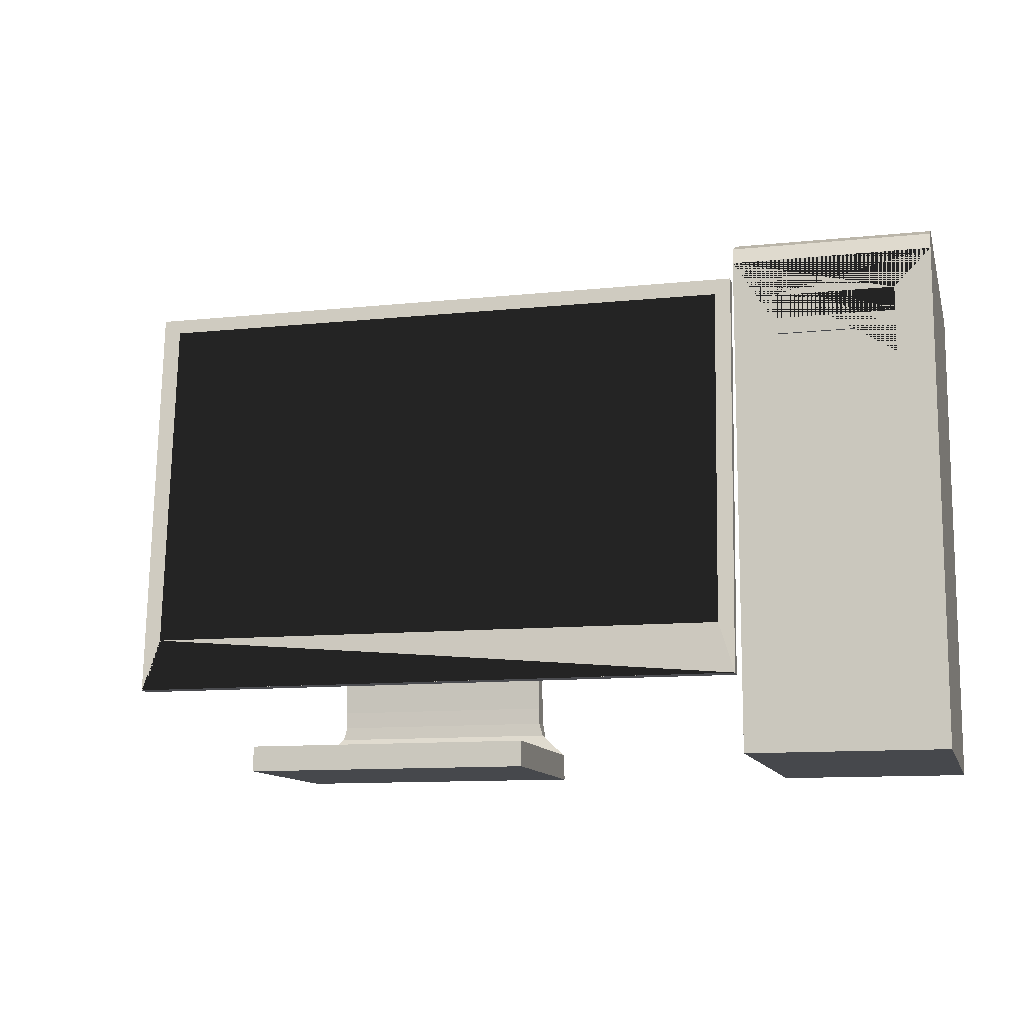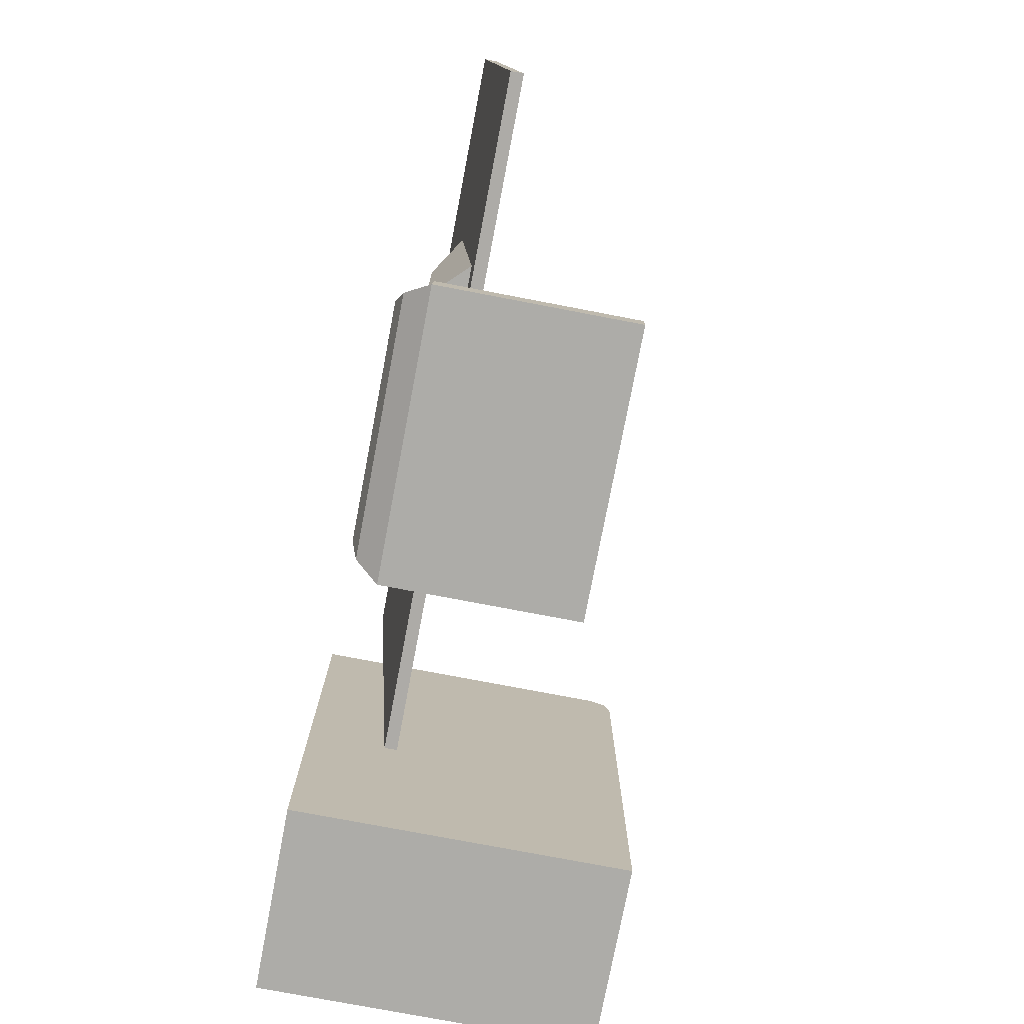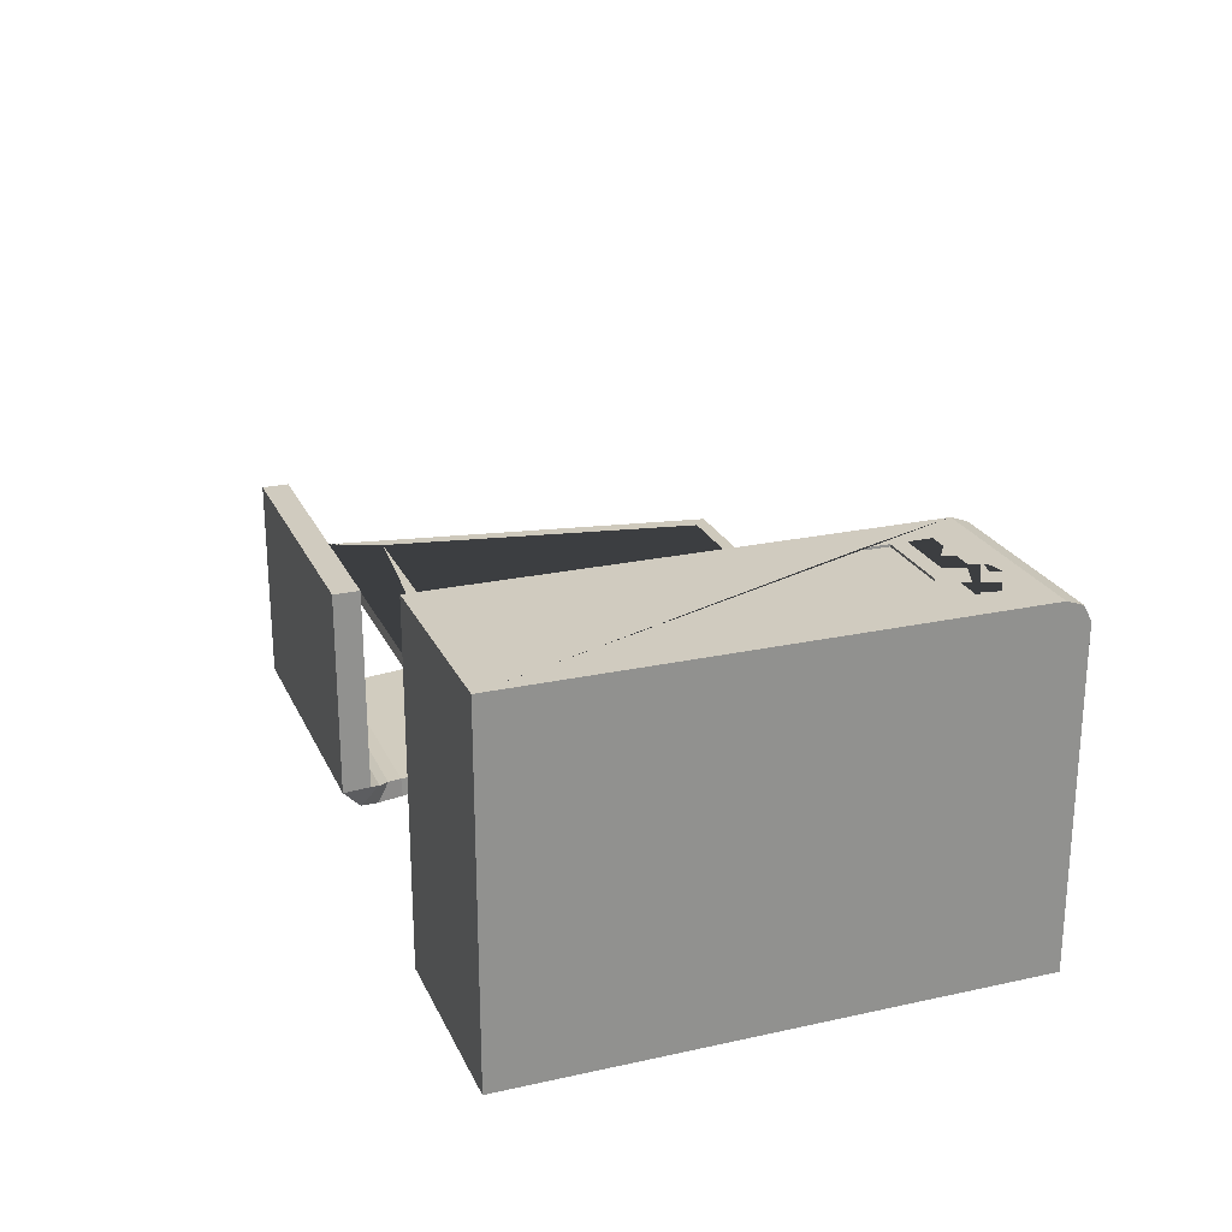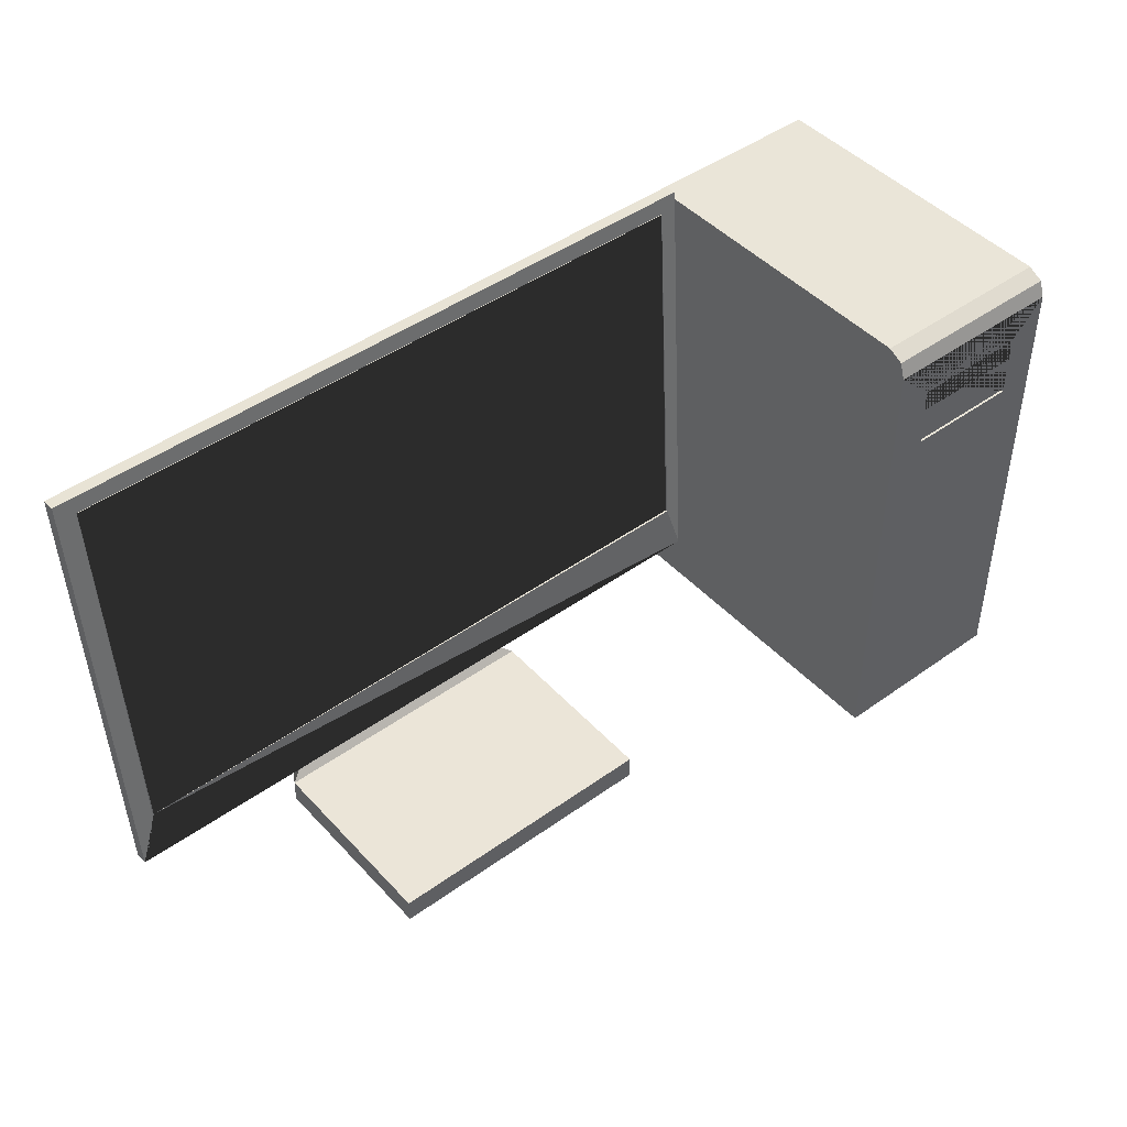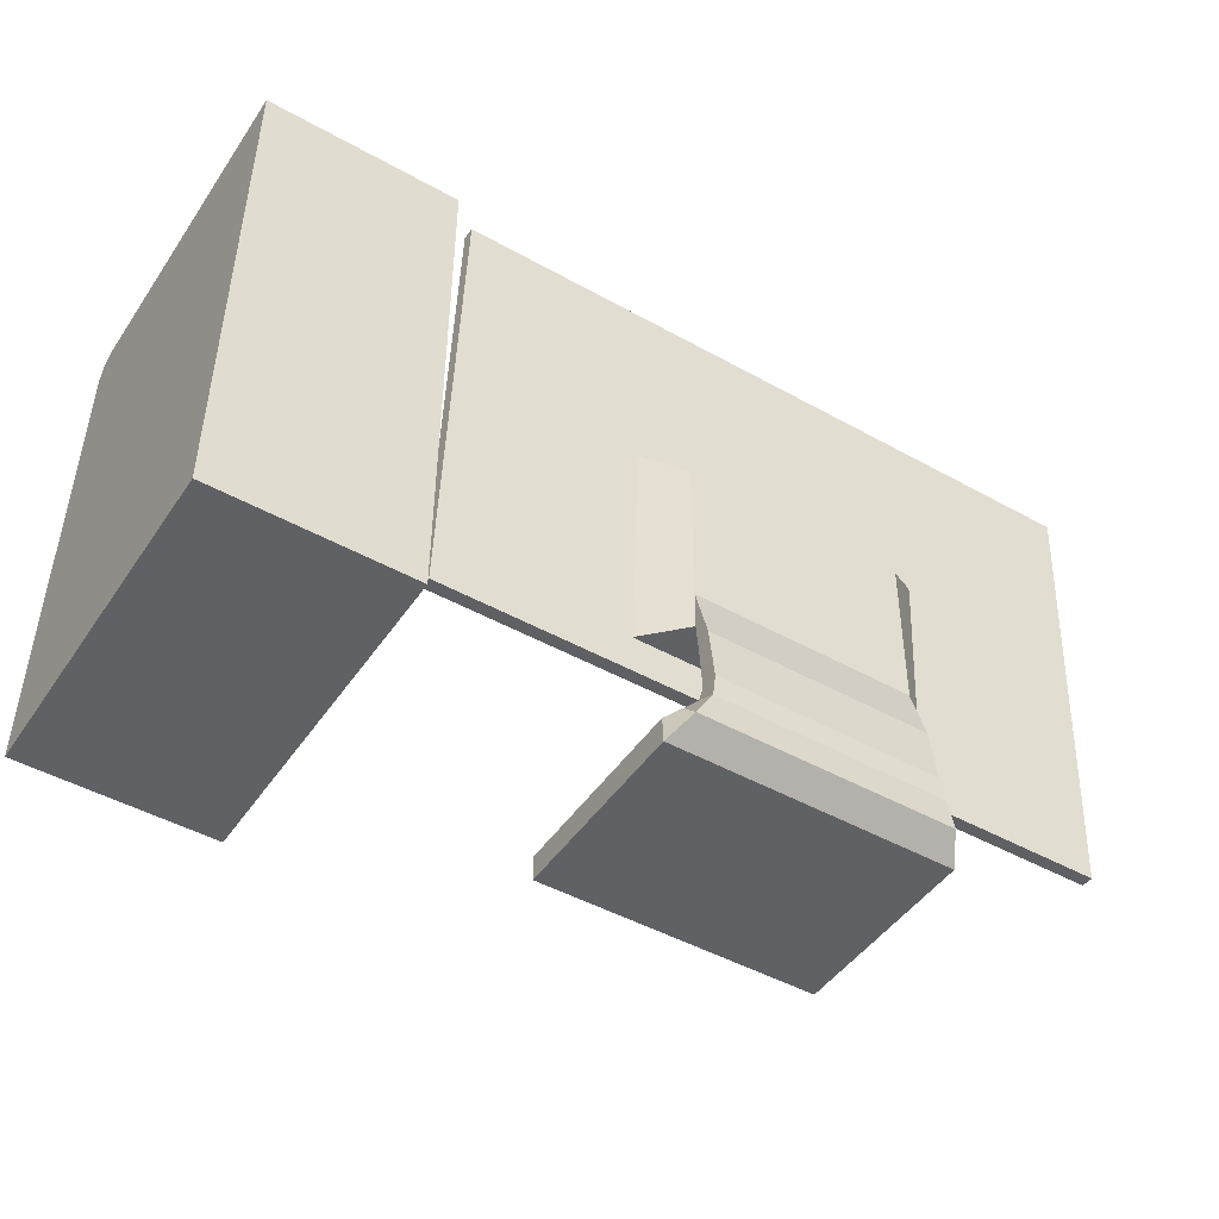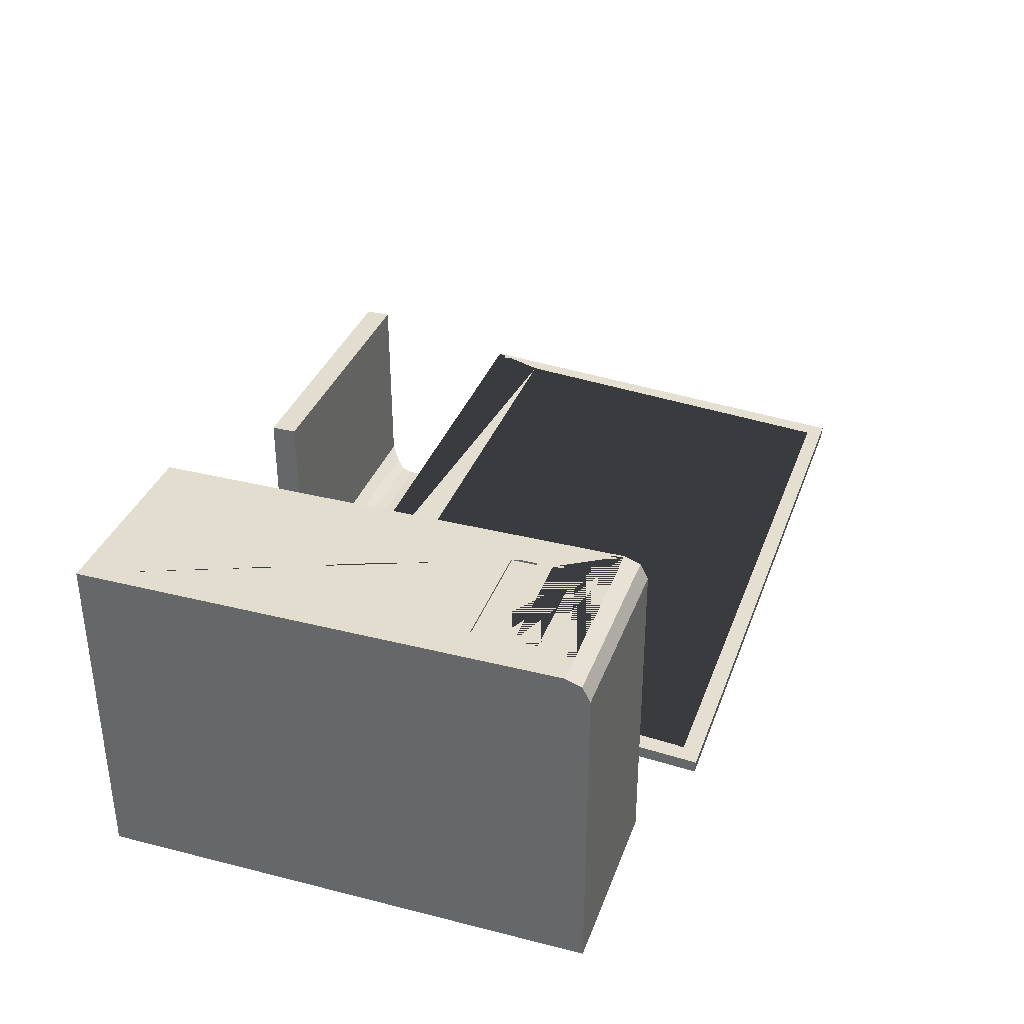
<metadata>
{"format":"obj","ext":"obj","renderer":"f3d","projection":"perspective","resolution":1024,"background":"white","views":[{"elev":-11.5,"azim":14.2,"up":"+Y"},{"elev":-76.7,"azim":-100.8,"up":"+Y"},{"elev":23.7,"azim":69.8,"up":"+Z"},{"elev":45.5,"azim":-39.6,"up":"+Y"},{"elev":-46.7,"azim":147.6,"up":"+Y"},{"elev":34.9,"azim":108.6,"up":"+Z"}]}
</metadata>
<code>
o Cube
v 0.852 0.01628 0.305
v 0.852 0.1724 0.3133
v 0.852 0.01628 1.47
v 0.852 0.1676 1.47
v -0.8404 0.01628 0.3052
v -0.8404 0.1724 0.3135
v -0.8404 0.01628 1.47
v -0.8404 0.1676 1.47
v 0.7635 0.1324 0.162
v 0.7635 0.2435 0.2659
v -0.7521 0.2435 0.2661
v -0.7521 0.1324 0.1622
v 0.6913 0.2504 0.1224
v 0.6913 0.3092 0.2406
v -0.6798 0.3092 0.2408
v -0.6798 0.2504 0.1226
v 0.6697 0.3935 0.1275
v 0.6697 0.3881 0.2358
v -0.6582 0.3881 0.236
v -0.6582 0.3935 0.1277
v 0.6697 0.518 0.143
v 0.6697 0.4878 0.2388
v -0.6582 0.4878 0.239
v -0.6582 0.518 0.1432
v 0.6697 0.732 0.1694
v 0.6697 0.6697 0.2528
v -0.6582 0.6697 0.253
v -0.6582 0.732 0.1696
v 0.6697 1.113 0.2778
v 0.6697 0.9645 0.284
v -0.6582 0.9645 0.2842
v -0.6582 1.113 0.278
v 2.014 0.6431 0.5868
v 2.014 3.28 0.4088
v 2.014 0.6381 0.5124
v 2.014 3.275 0.3344
v -2.002 0.6431 0.5873
v -2.002 3.28 0.4093
v -2.002 0.6381 0.5129
v -2.002 3.275 0.3349
v 0.9023 0.8527 0.5073
v 0.9023 2.153 0.4145
v 0.6736 0.8527 0.2721
v 0.6736 2.009 0.2593
v -0.8908 0.8527 0.5076
v -0.8908 2.153 0.4148
v -0.6621 0.8527 0.2723
v -0.6621 2.009 0.2595
v -1.887 3.183 0.4194
v 1.911 3.176 0.419
v 1.911 0.9679 0.5779
v -1.887 0.9778 0.5783
v -1.887 3.181 0.3955
v 1.911 3.174 0.3951
v 1.911 0.9661 0.5541
v -1.887 0.9759 0.5545
v 2.253 0.01942 2.033
v 2.253 2.932 2
v 2.253 0.01942 0.03276
v 2.253 2.978 0.03276
v 3.373 0.01942 2.033
v 3.373 2.932 2
v 3.373 0.01942 0.03276
v 3.373 2.978 0.03276
v 3.373 2.838 2.033
v 2.253 2.838 2.033
v 2.253 2.978 1.91
v 3.373 2.978 1.91
v 2.471 2.625 2.033
v 3.164 2.625 2.033
v 3.164 2.489 2.033
v 2.471 2.489 2.033
v 2.471 2.398 2.033
v 2.471 2.249 2.033
v 3.164 2.249 2.033
v 3.164 2.398 2.033
v 2.471 2.625 2.02
v 3.164 2.625 2.02
v 3.164 2.489 2.02
v 2.471 2.489 2.02
v 2.471 2.398 2.02
v 2.471 2.249 2.02
v 3.164 2.249 2.02
v 3.164 2.398 2.02
f 1 2 4 3
f 3 4 8 7
f 7 8 6 5
f 2 1 9 10
f 3 7 5 1
f 8 4 2 6
f 9 12 16 13
f 1 5 12 9
f 6 2 10 11
f 5 6 11 12
f 13 16 20 17
f 10 9 13 14
f 11 10 14 15
f 12 11 15 16
f 17 20 24 21
f 14 13 17 18
f 15 14 18 19
f 16 15 19 20
f 23 22 26 27
f 18 17 21 22
f 19 18 22 23
f 20 19 23 24
f 25 28 32 29
f 24 23 27 28
f 21 24 28 25
f 22 21 25 26
f 32 31 30 29
f 26 25 29 30
f 27 26 30 31
f 28 27 31 32
f 33 34 36 35
f 35 36 40 39
f 39 40 38 37
f 37 52 51 33
f 35 39 37 33
f 40 36 34 38
f 41 42 44 43
f 43 44 48 47
f 47 48 46 45
f 45 46 42 41
f 43 47 45 41
f 48 44 42 46
f 33 51 50 49 52 37 38 34
f 52 49 53 56
f 53 54 55 56
f 50 51 55 54
f 51 52 56 55
f 49 50 54 53
f 57 66 58 67 60 59
f 59 60 64 63
f 63 64 68 62 65 61
f 61 65 75 74 66 57
f 59 63 61 57
f 64 60 67 68
f 66 65 62 58
f 68 67 58 62
f 66 74 73 76 75 65 70 71 72
f 75 76 84 83
f 69 70 65 66 72
f 71 70 78 79
f 80 79 78 77
f 84 81 82 83
f 73 74 82 81
f 72 71 79 80
f 70 69 77 78
f 76 73 81 84
f 74 75 83 82
f 69 72 80 77

</code>
